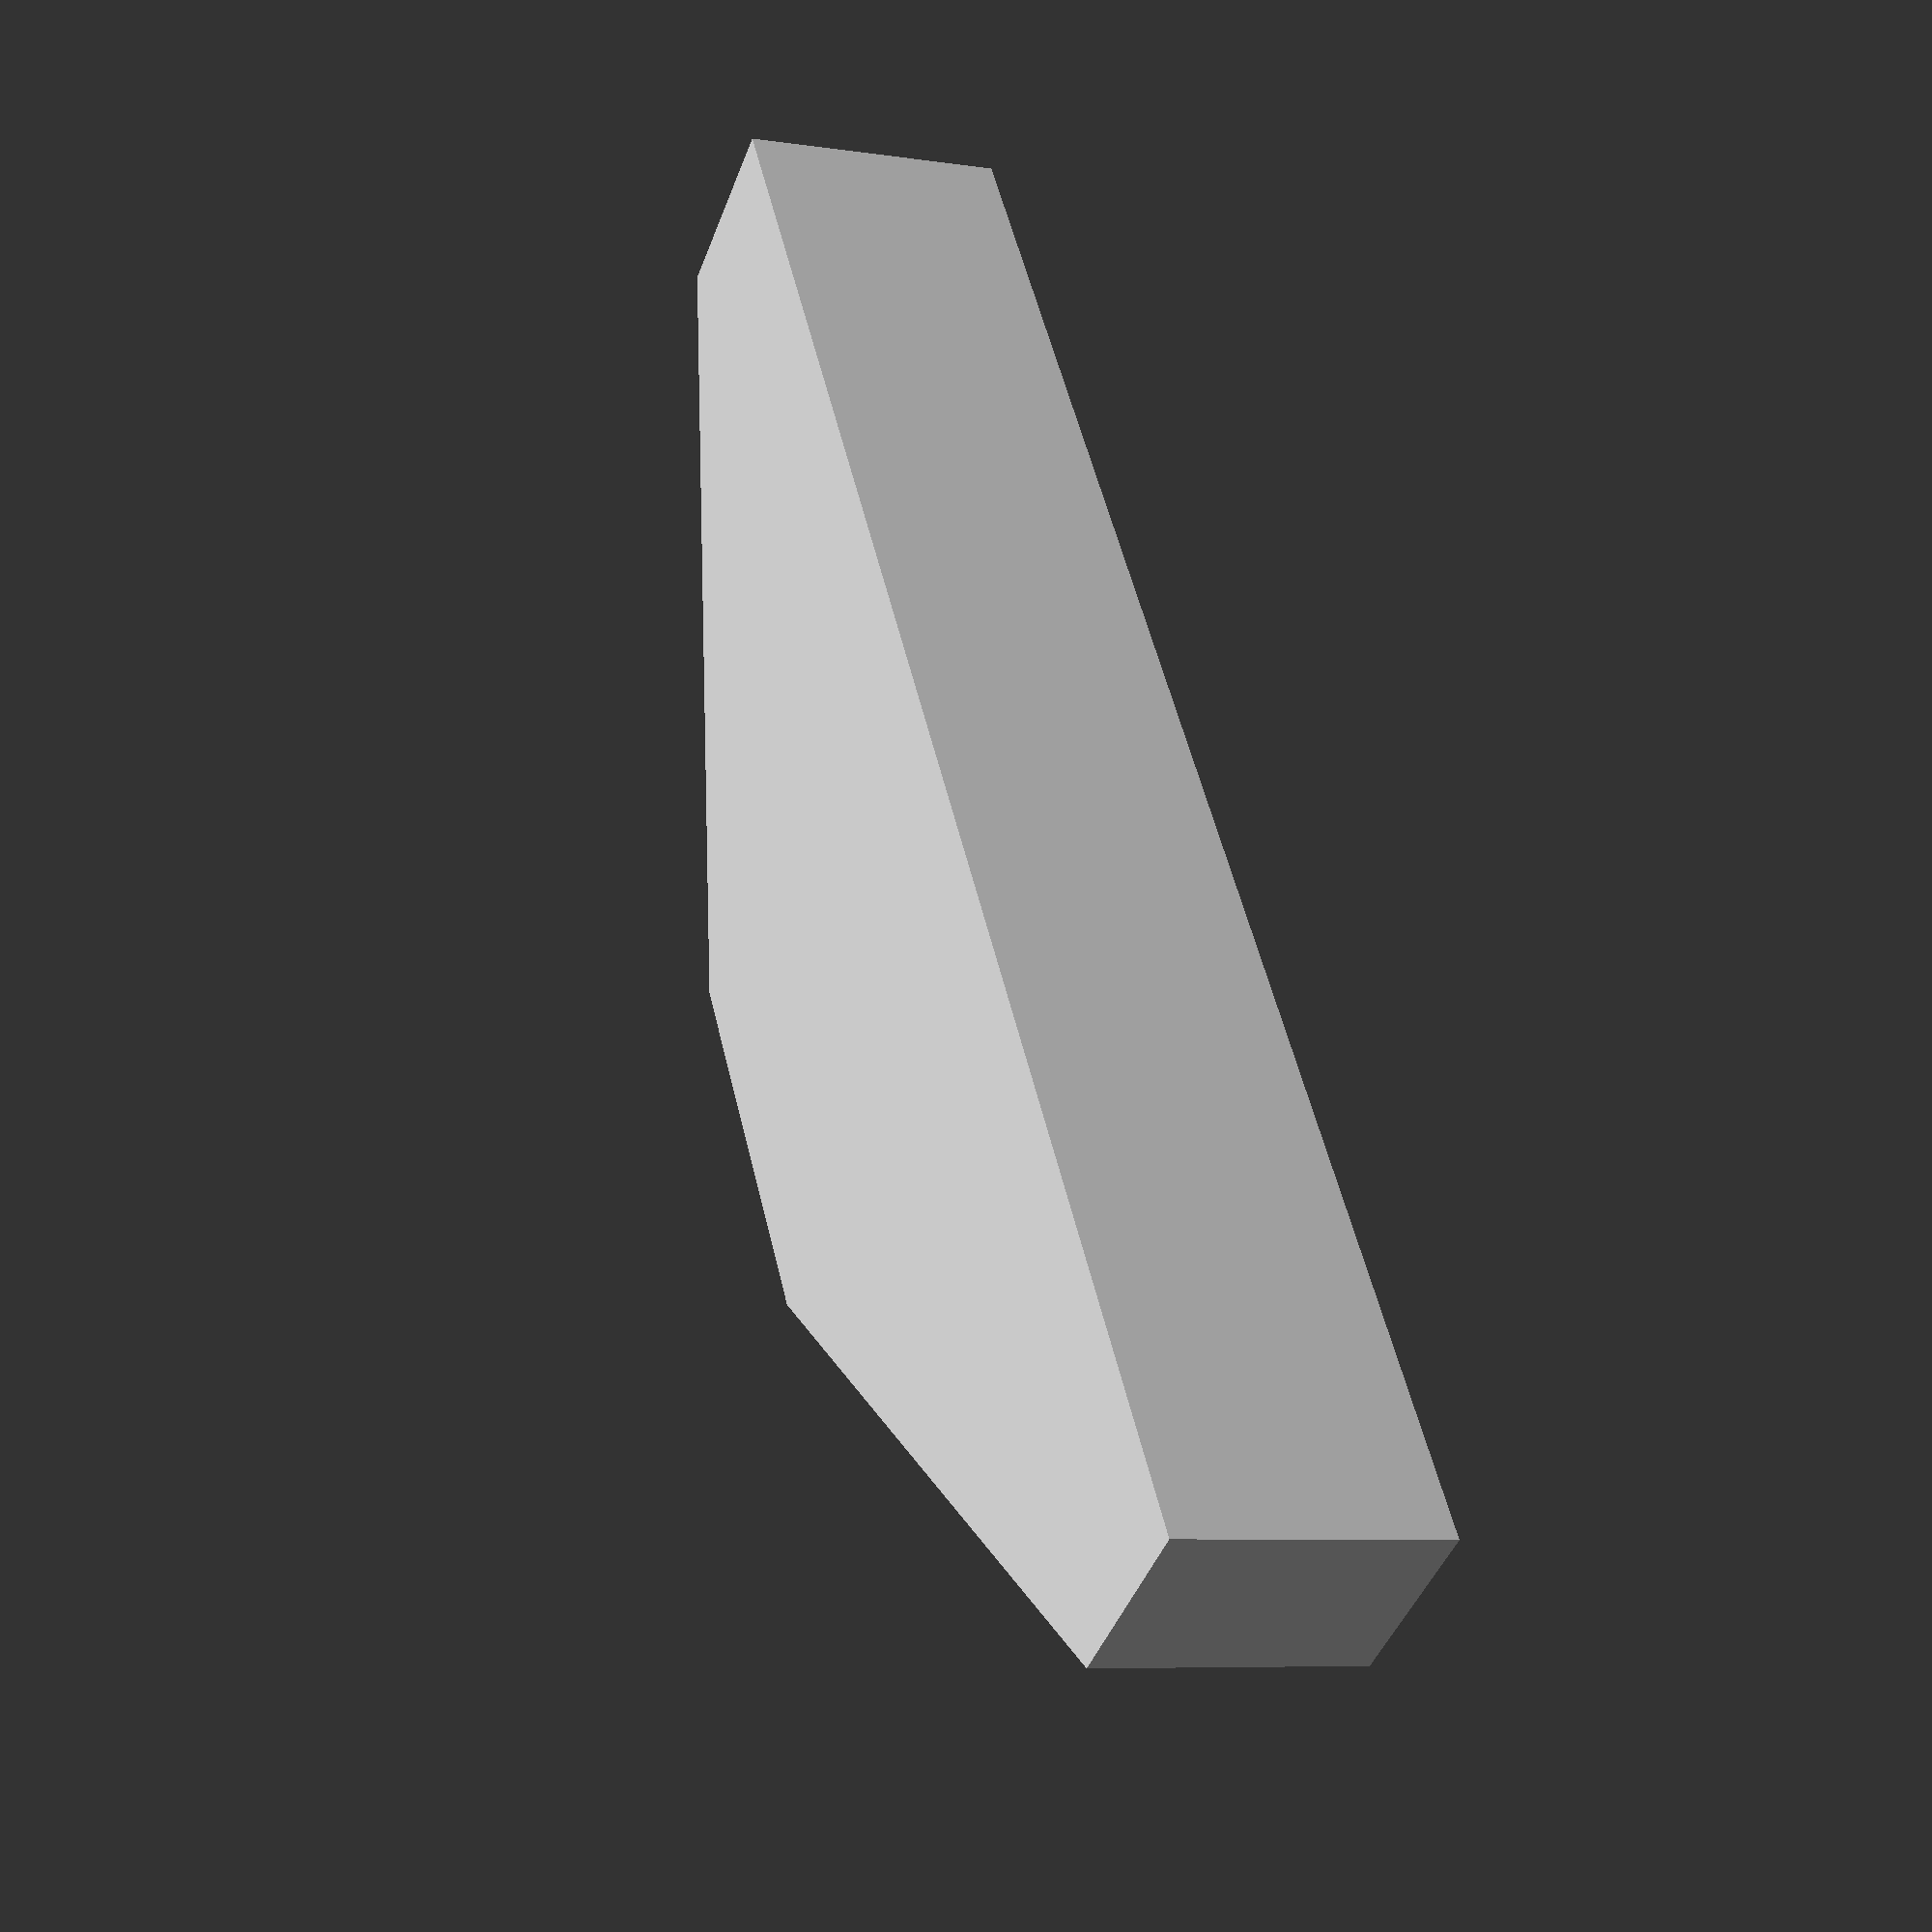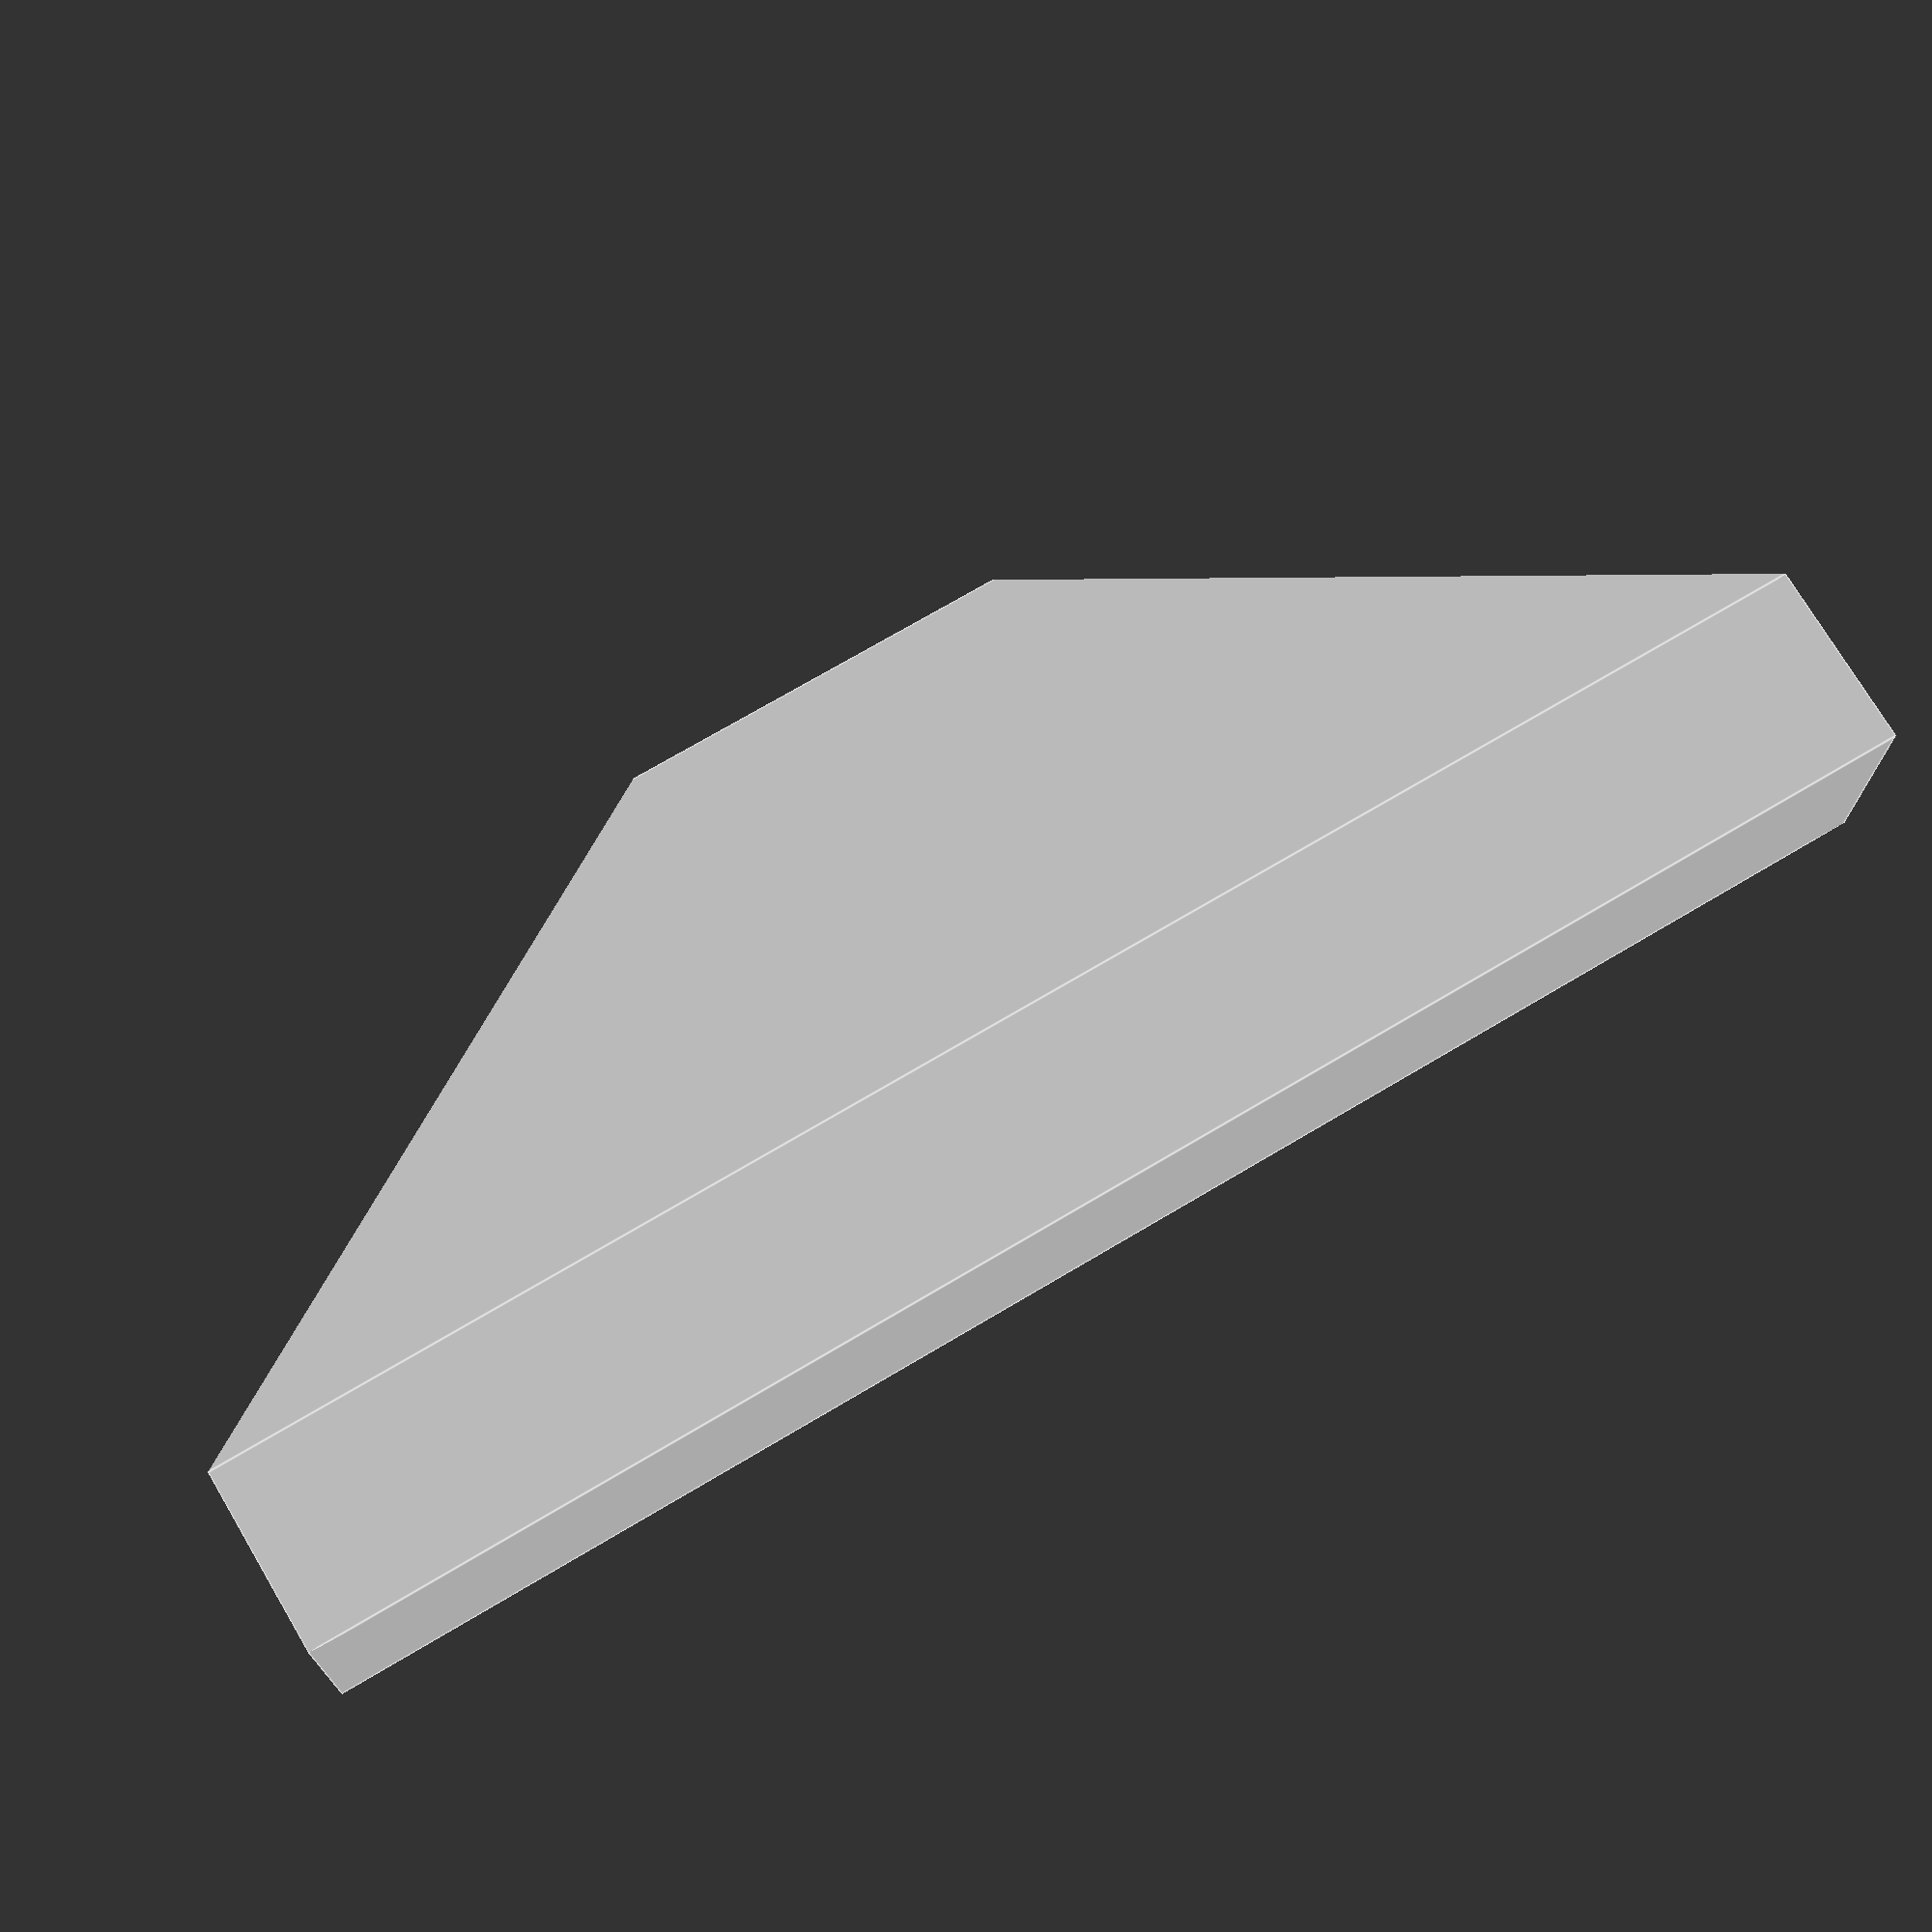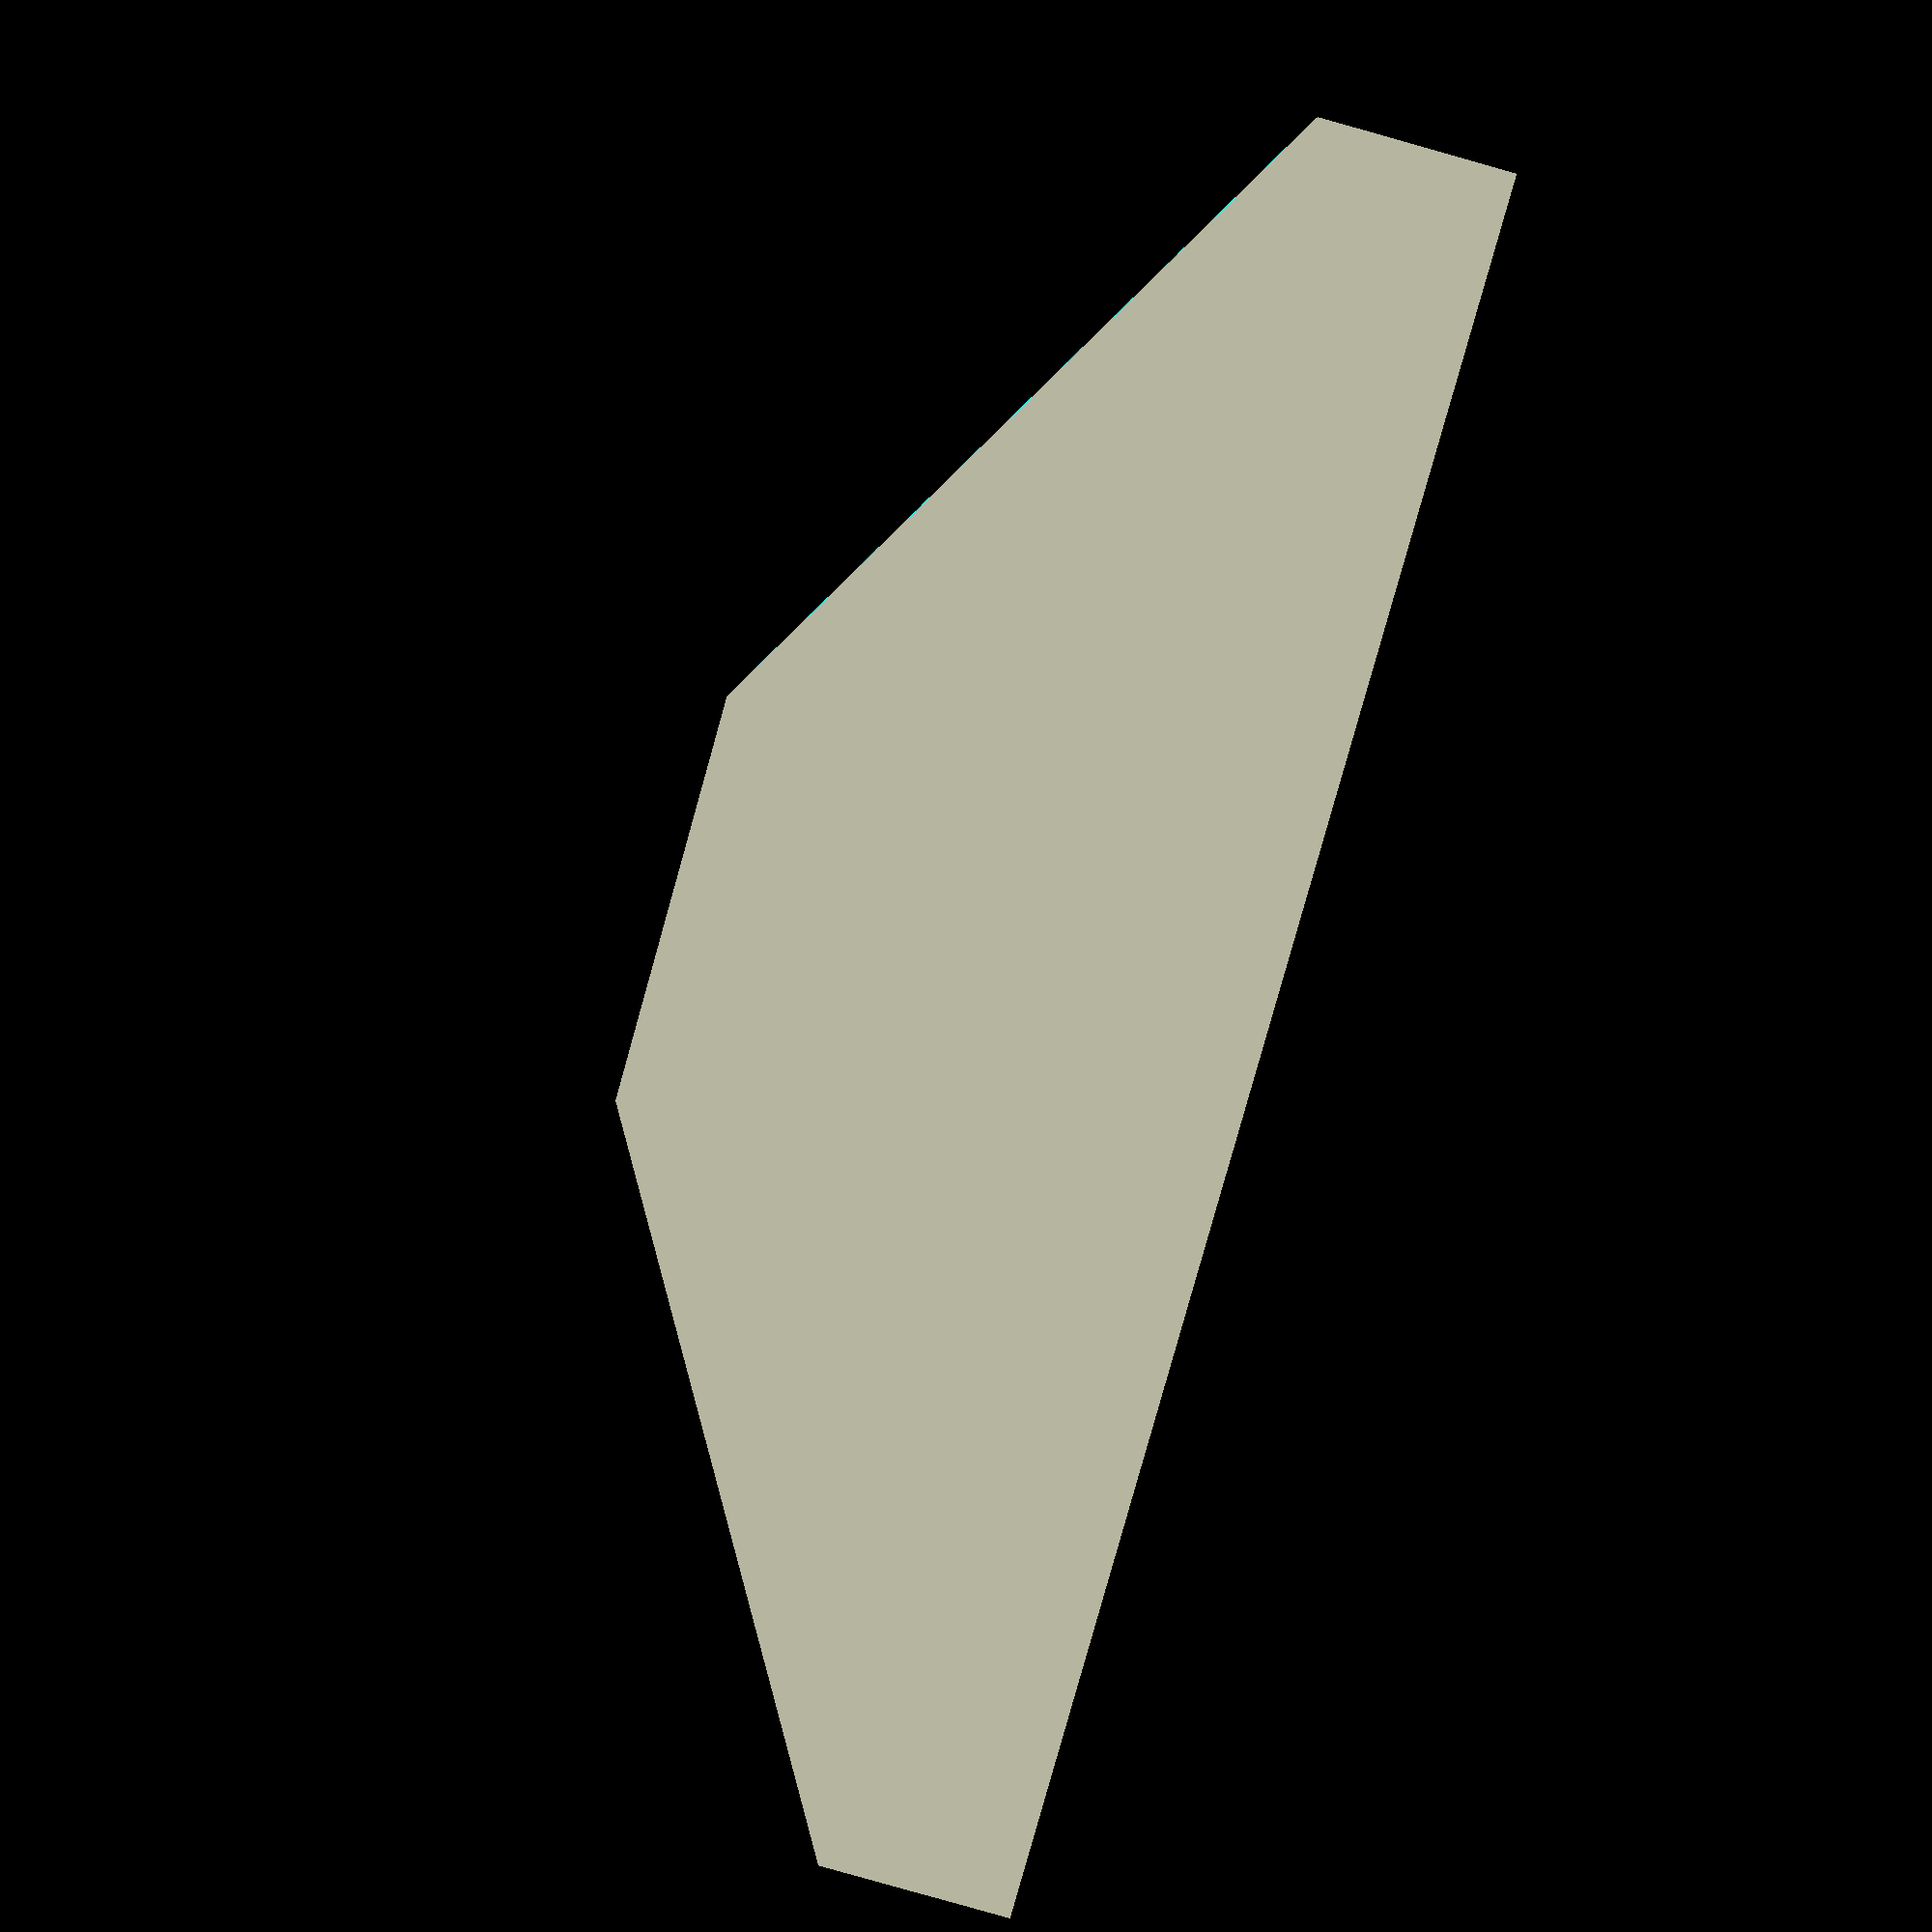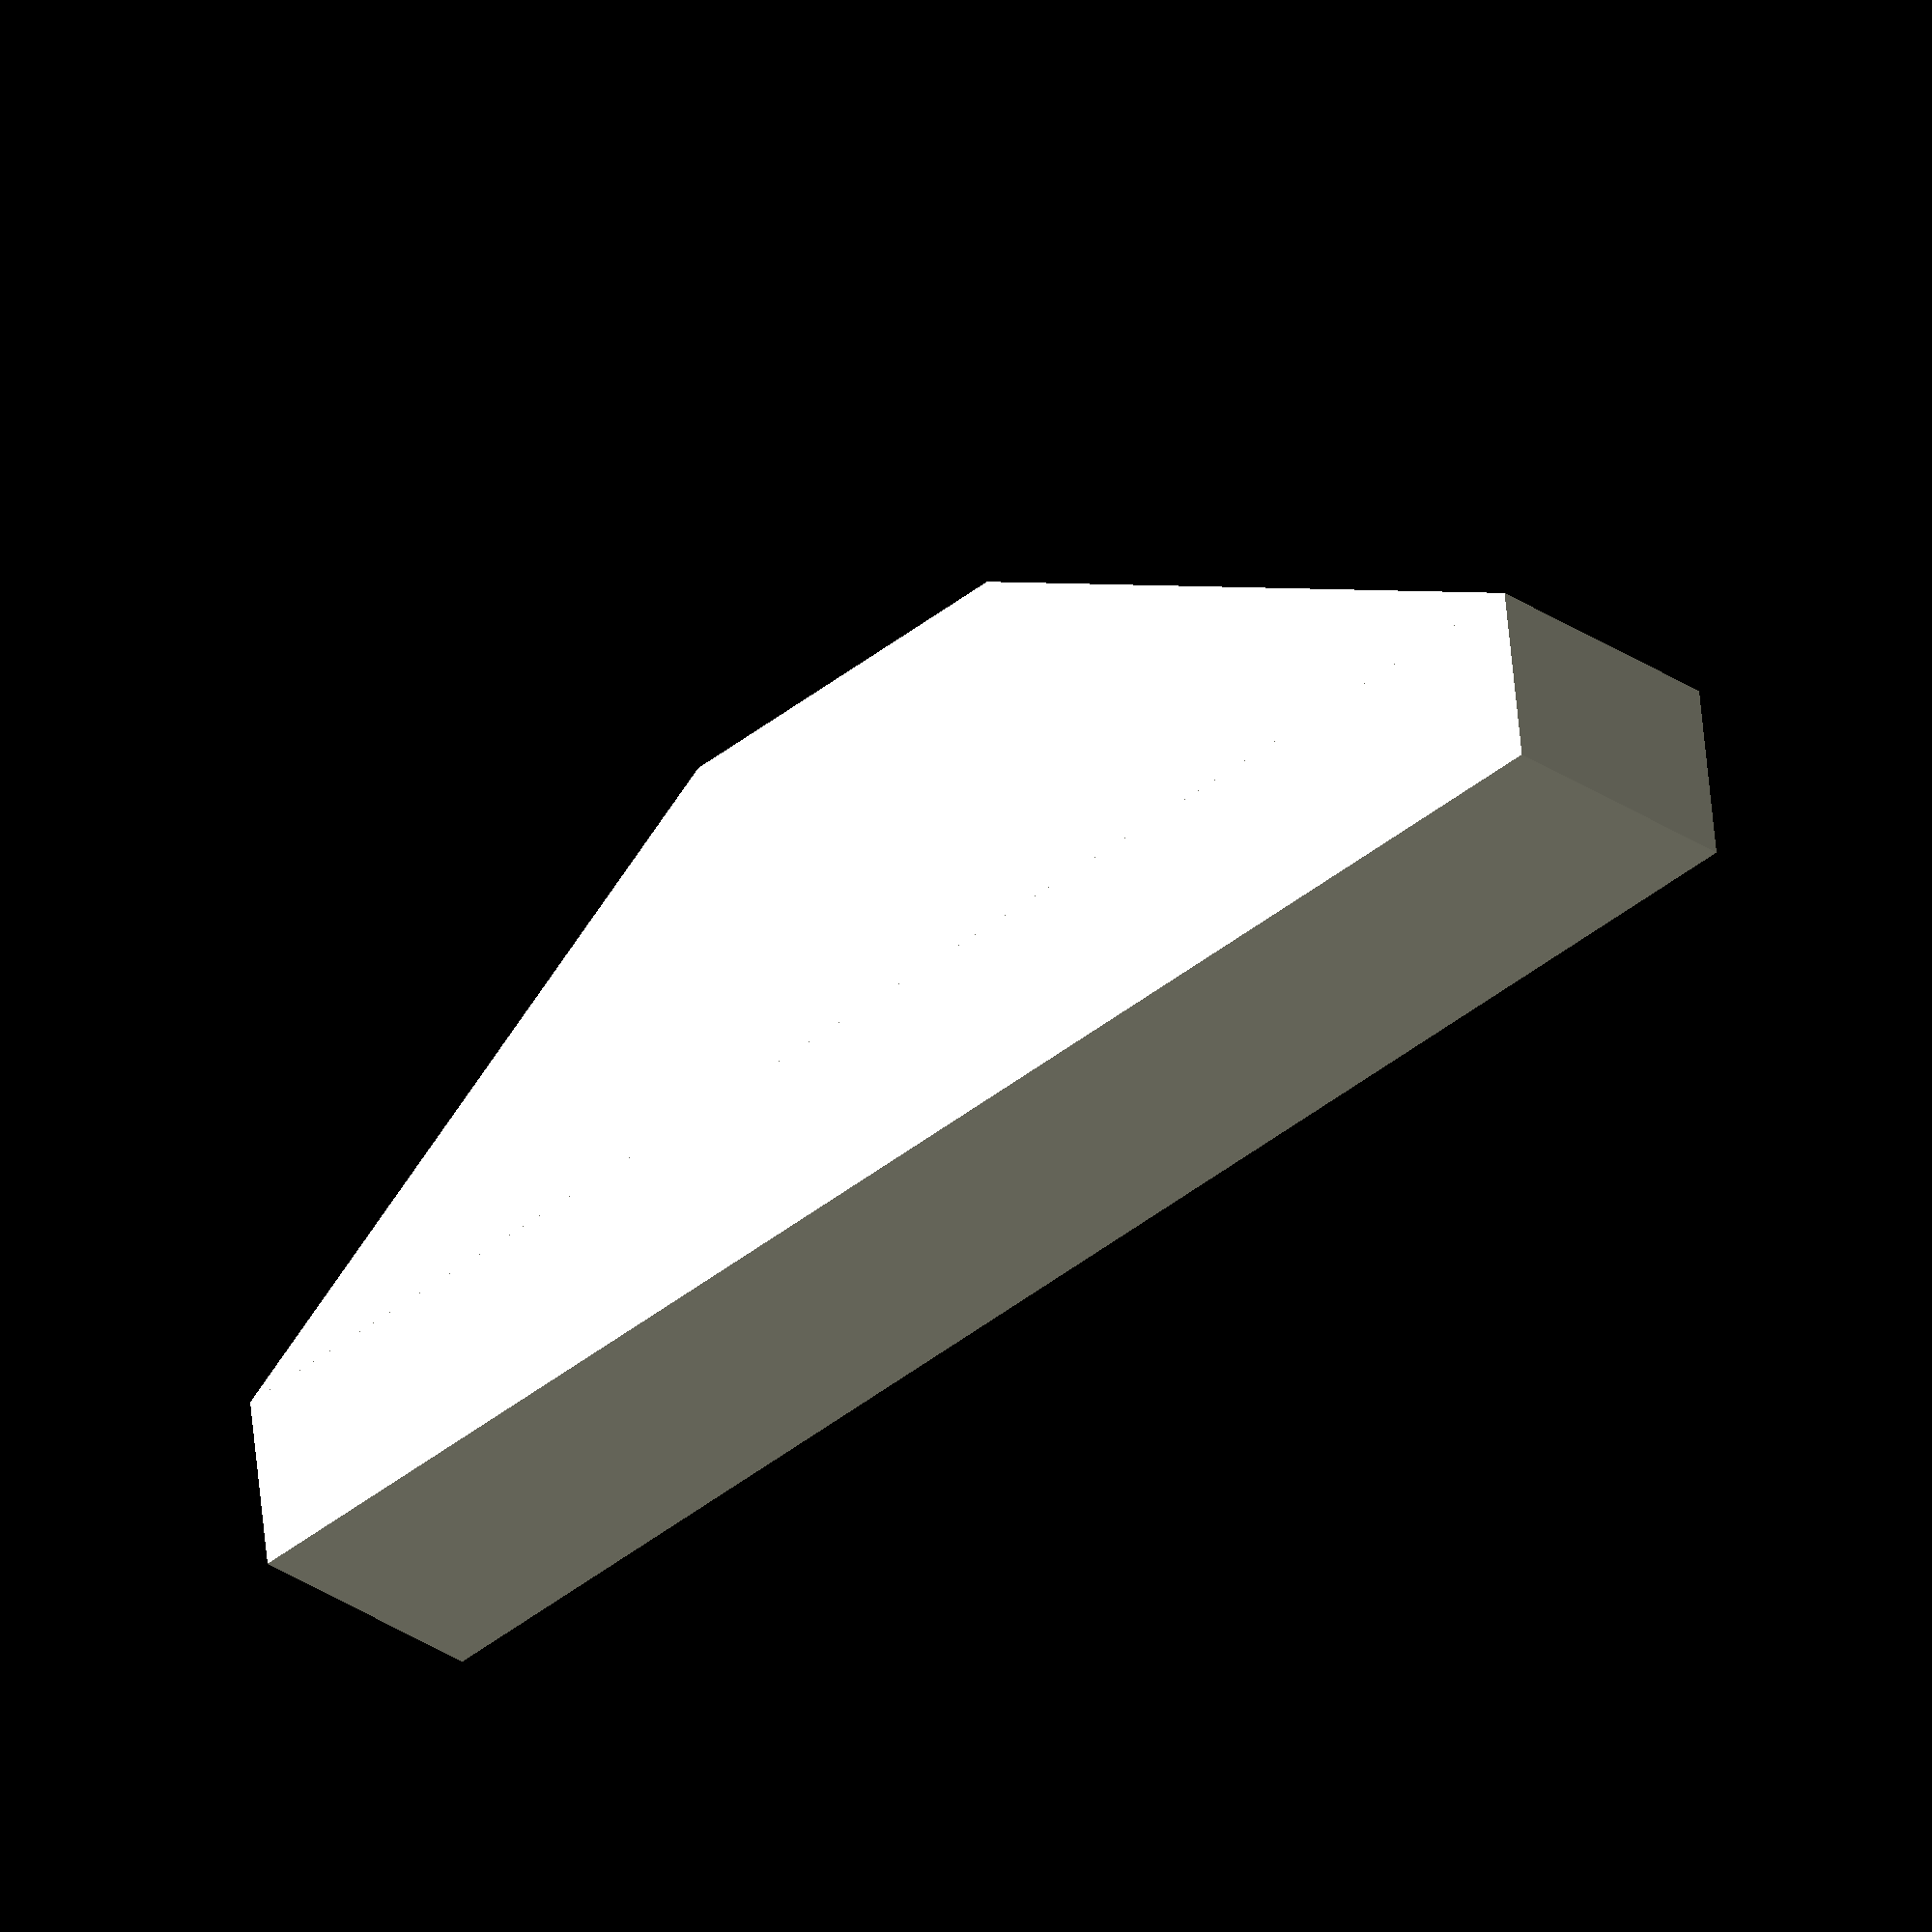
<openscad>
z=7; //высота
g=3.5; //глубина дырок 
//фосфор
translate ([25,-46,0]) {
difference () {
translate ([5,30,0])cube ([10,45,z]);
translate ([-5,125,0]) {
translate ([9.3,-62.2,3.5])rotate([0,90,-30])cylinder (4.5+g,2.65,2.65);
translate ([14,-54.2,3.5])rotate([0,90,-30])cylinder (4.5+g,2.65,2.65);
}
translate([-5,30,-1])cylinder(z+2,20,20,$fn=6);
translate([-5,75,-1])cylinder(z+2,20,20,$fn=6);
translate ([4,40,g])rotate ([90,0,120])cylinder(4.5+g,2.65,2.65);   
translate ([4+4.7,37.5+-9+g,3.5])rotate ([90,0,120])cylinder(4.5+3.5,2.65,2.65); 
  }
//вырезание дырки из доп части от фосфра
difference () {
translate ([15,30,0])cube ([5,45,z]);
translate ([-5,125,0]) {
translate ([9.3,-62.2,3.5])rotate([0,90,-30])cylinder (4.5+g,2.65,2.65);
translate ([14,-54.2,3.5])rotate([0,90,-30])cylinder (4.5+g,2.65,2.65);
}
translate ([9.7-5,-9+g,0]) {
translate ([4,37.5,g])rotate ([90,0,120])cylinder(4.5+g,2.65,2.65); 
  }
 }
}

</openscad>
<views>
elev=187.1 azim=146.2 roll=113.6 proj=p view=wireframe
elev=196.4 azim=239.3 roll=180.6 proj=p view=edges
elev=173.6 azim=195.7 roll=179.6 proj=p view=solid
elev=209.9 azim=277.1 roll=315.3 proj=o view=solid
</views>
